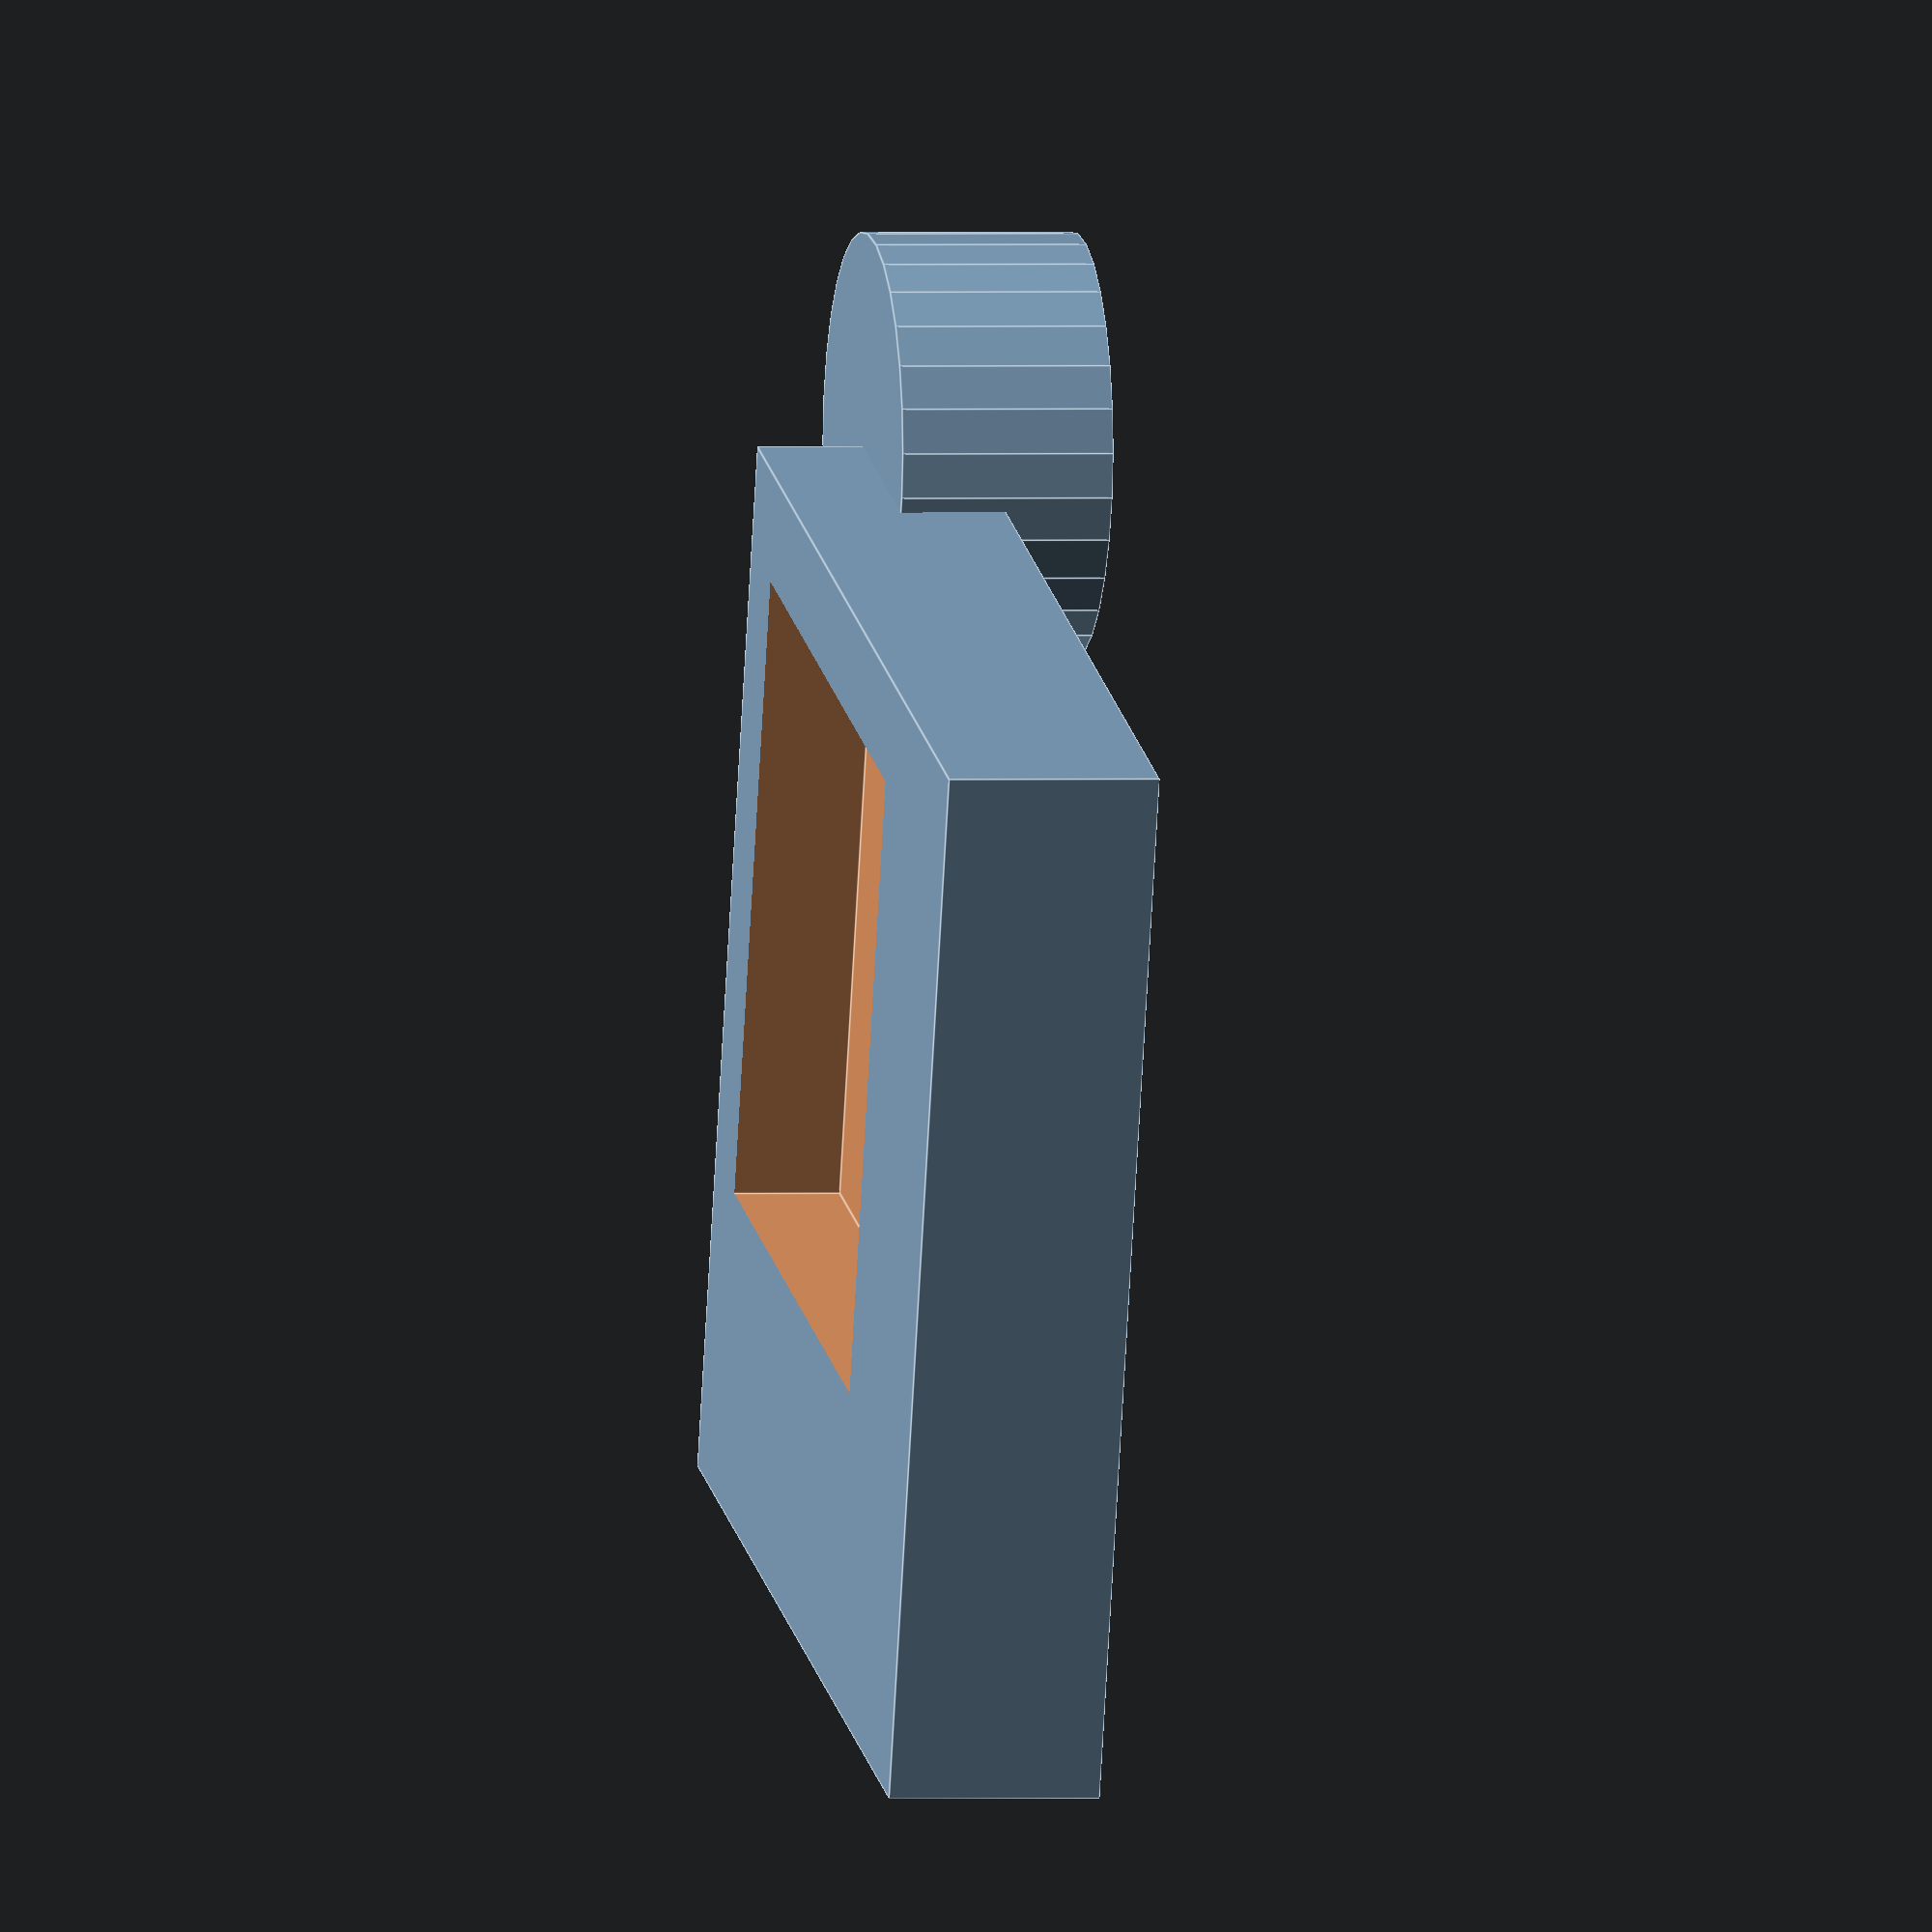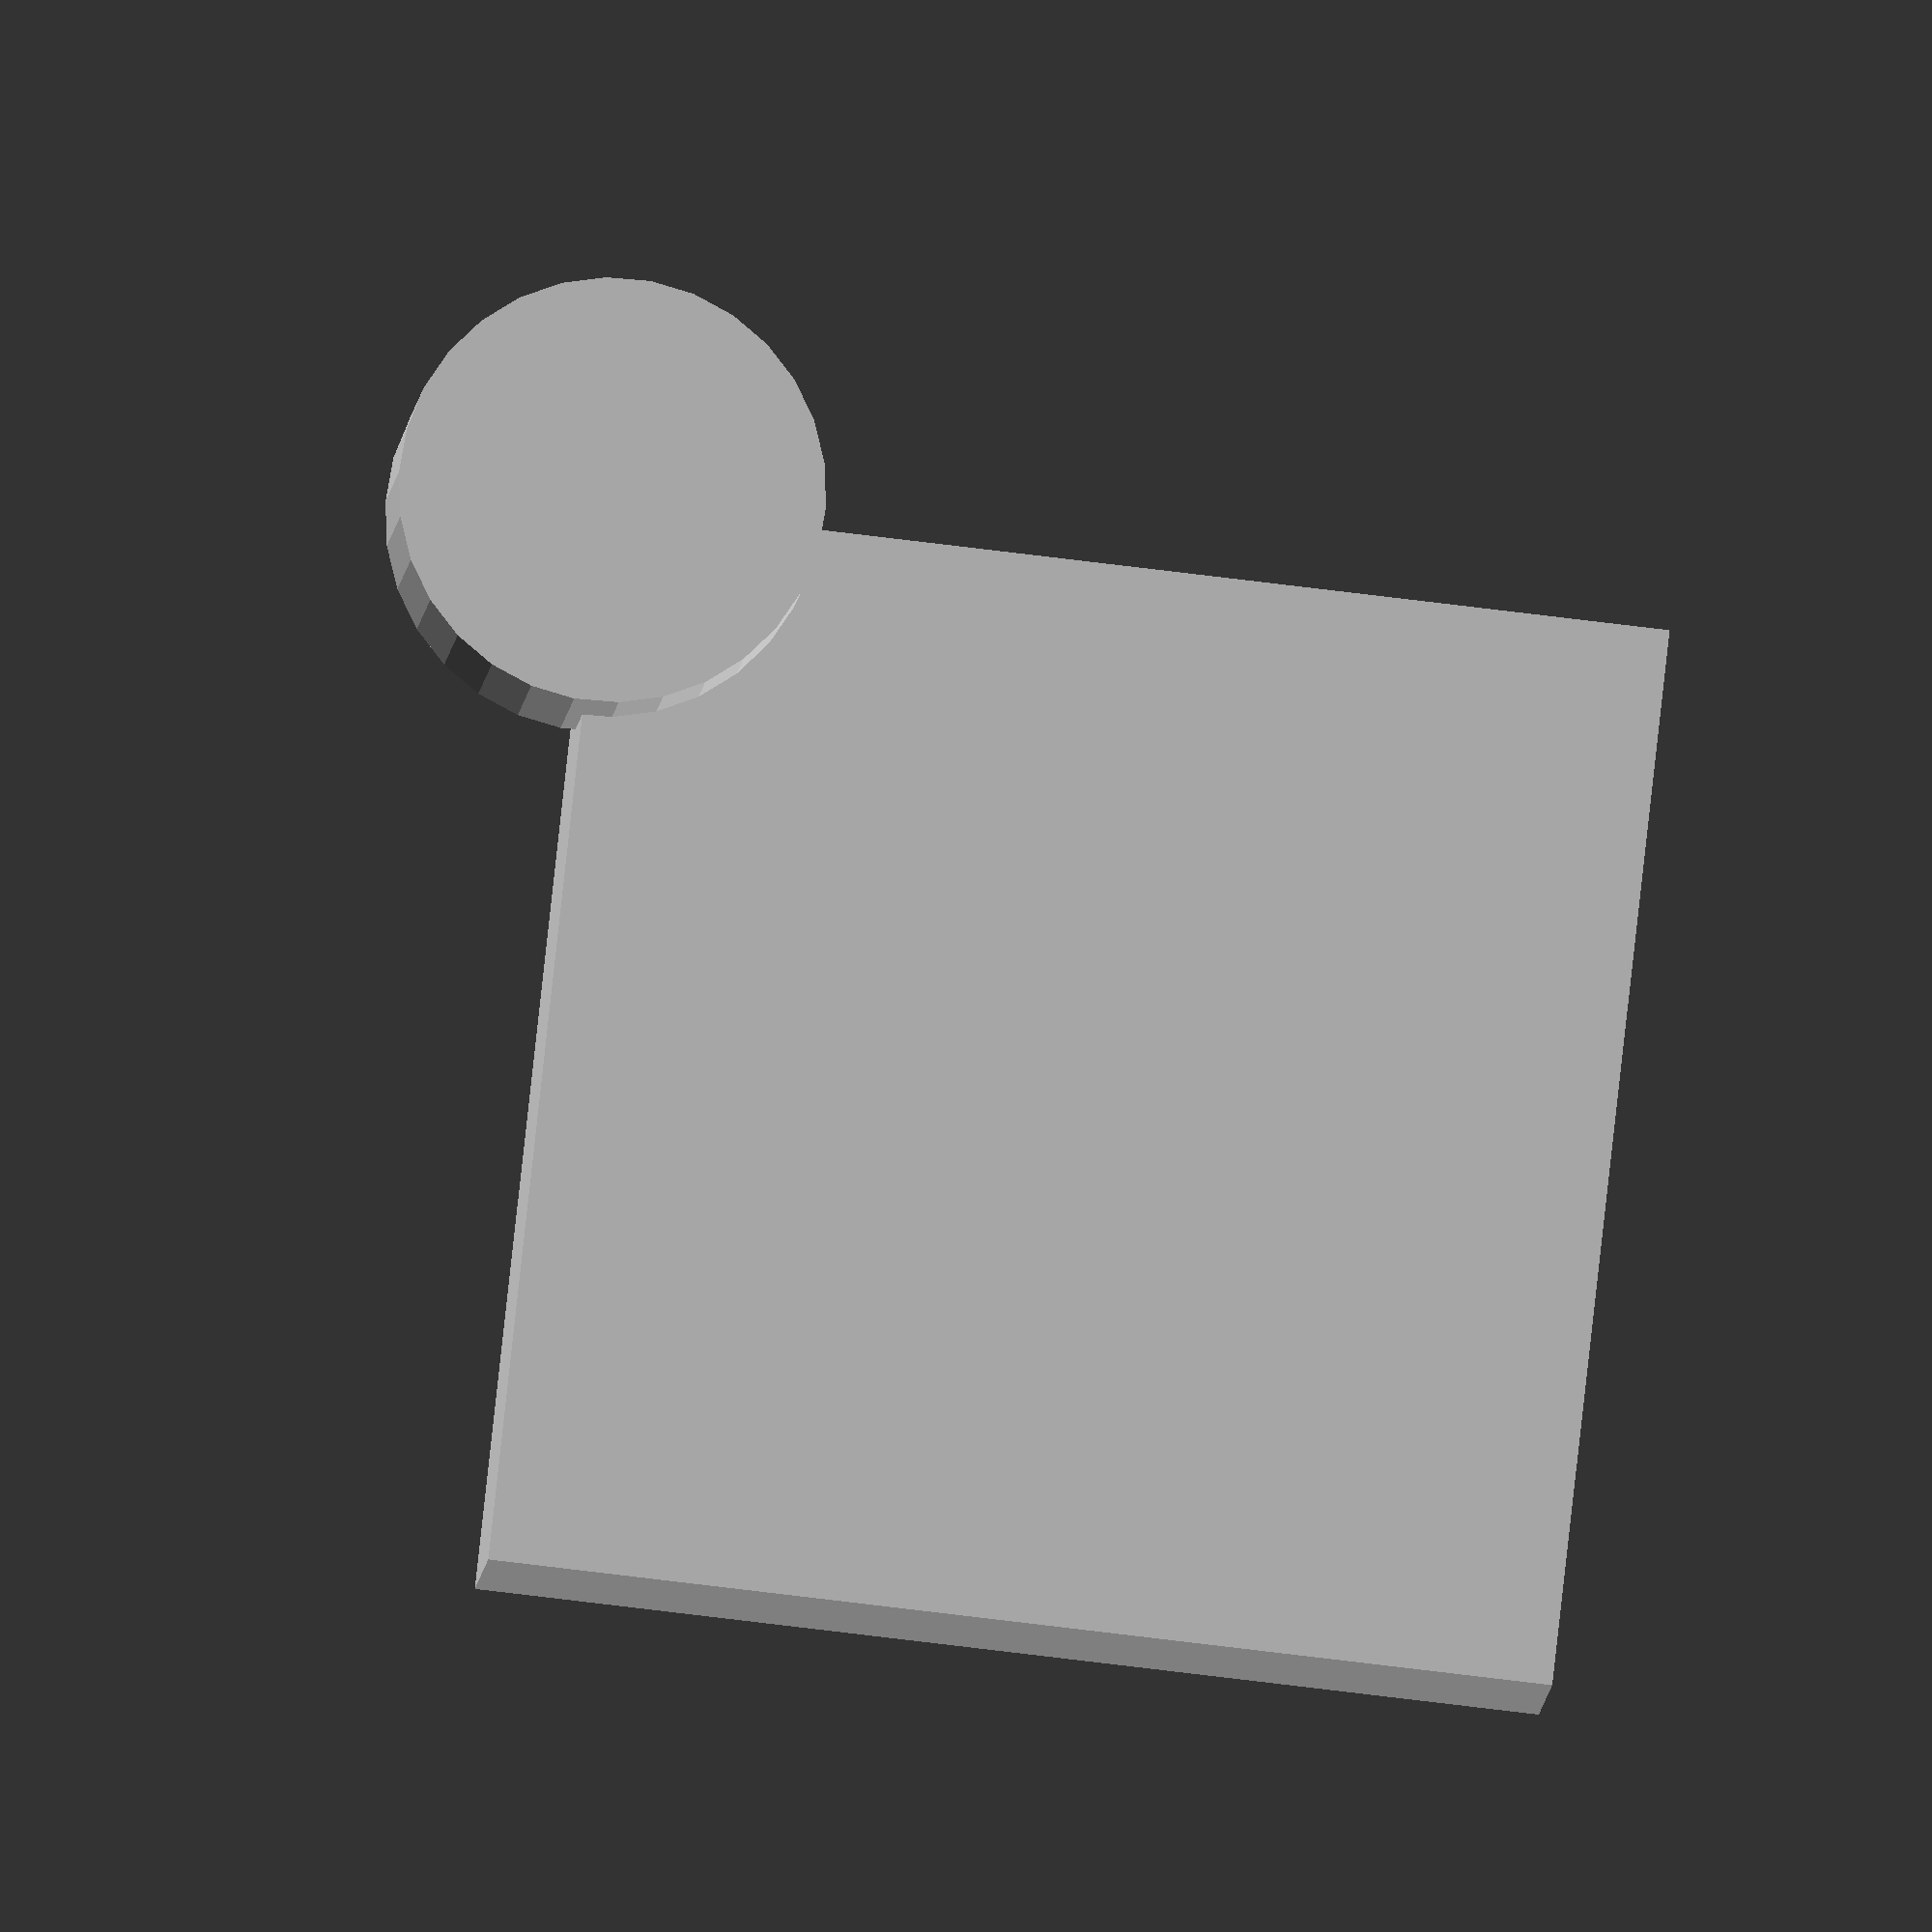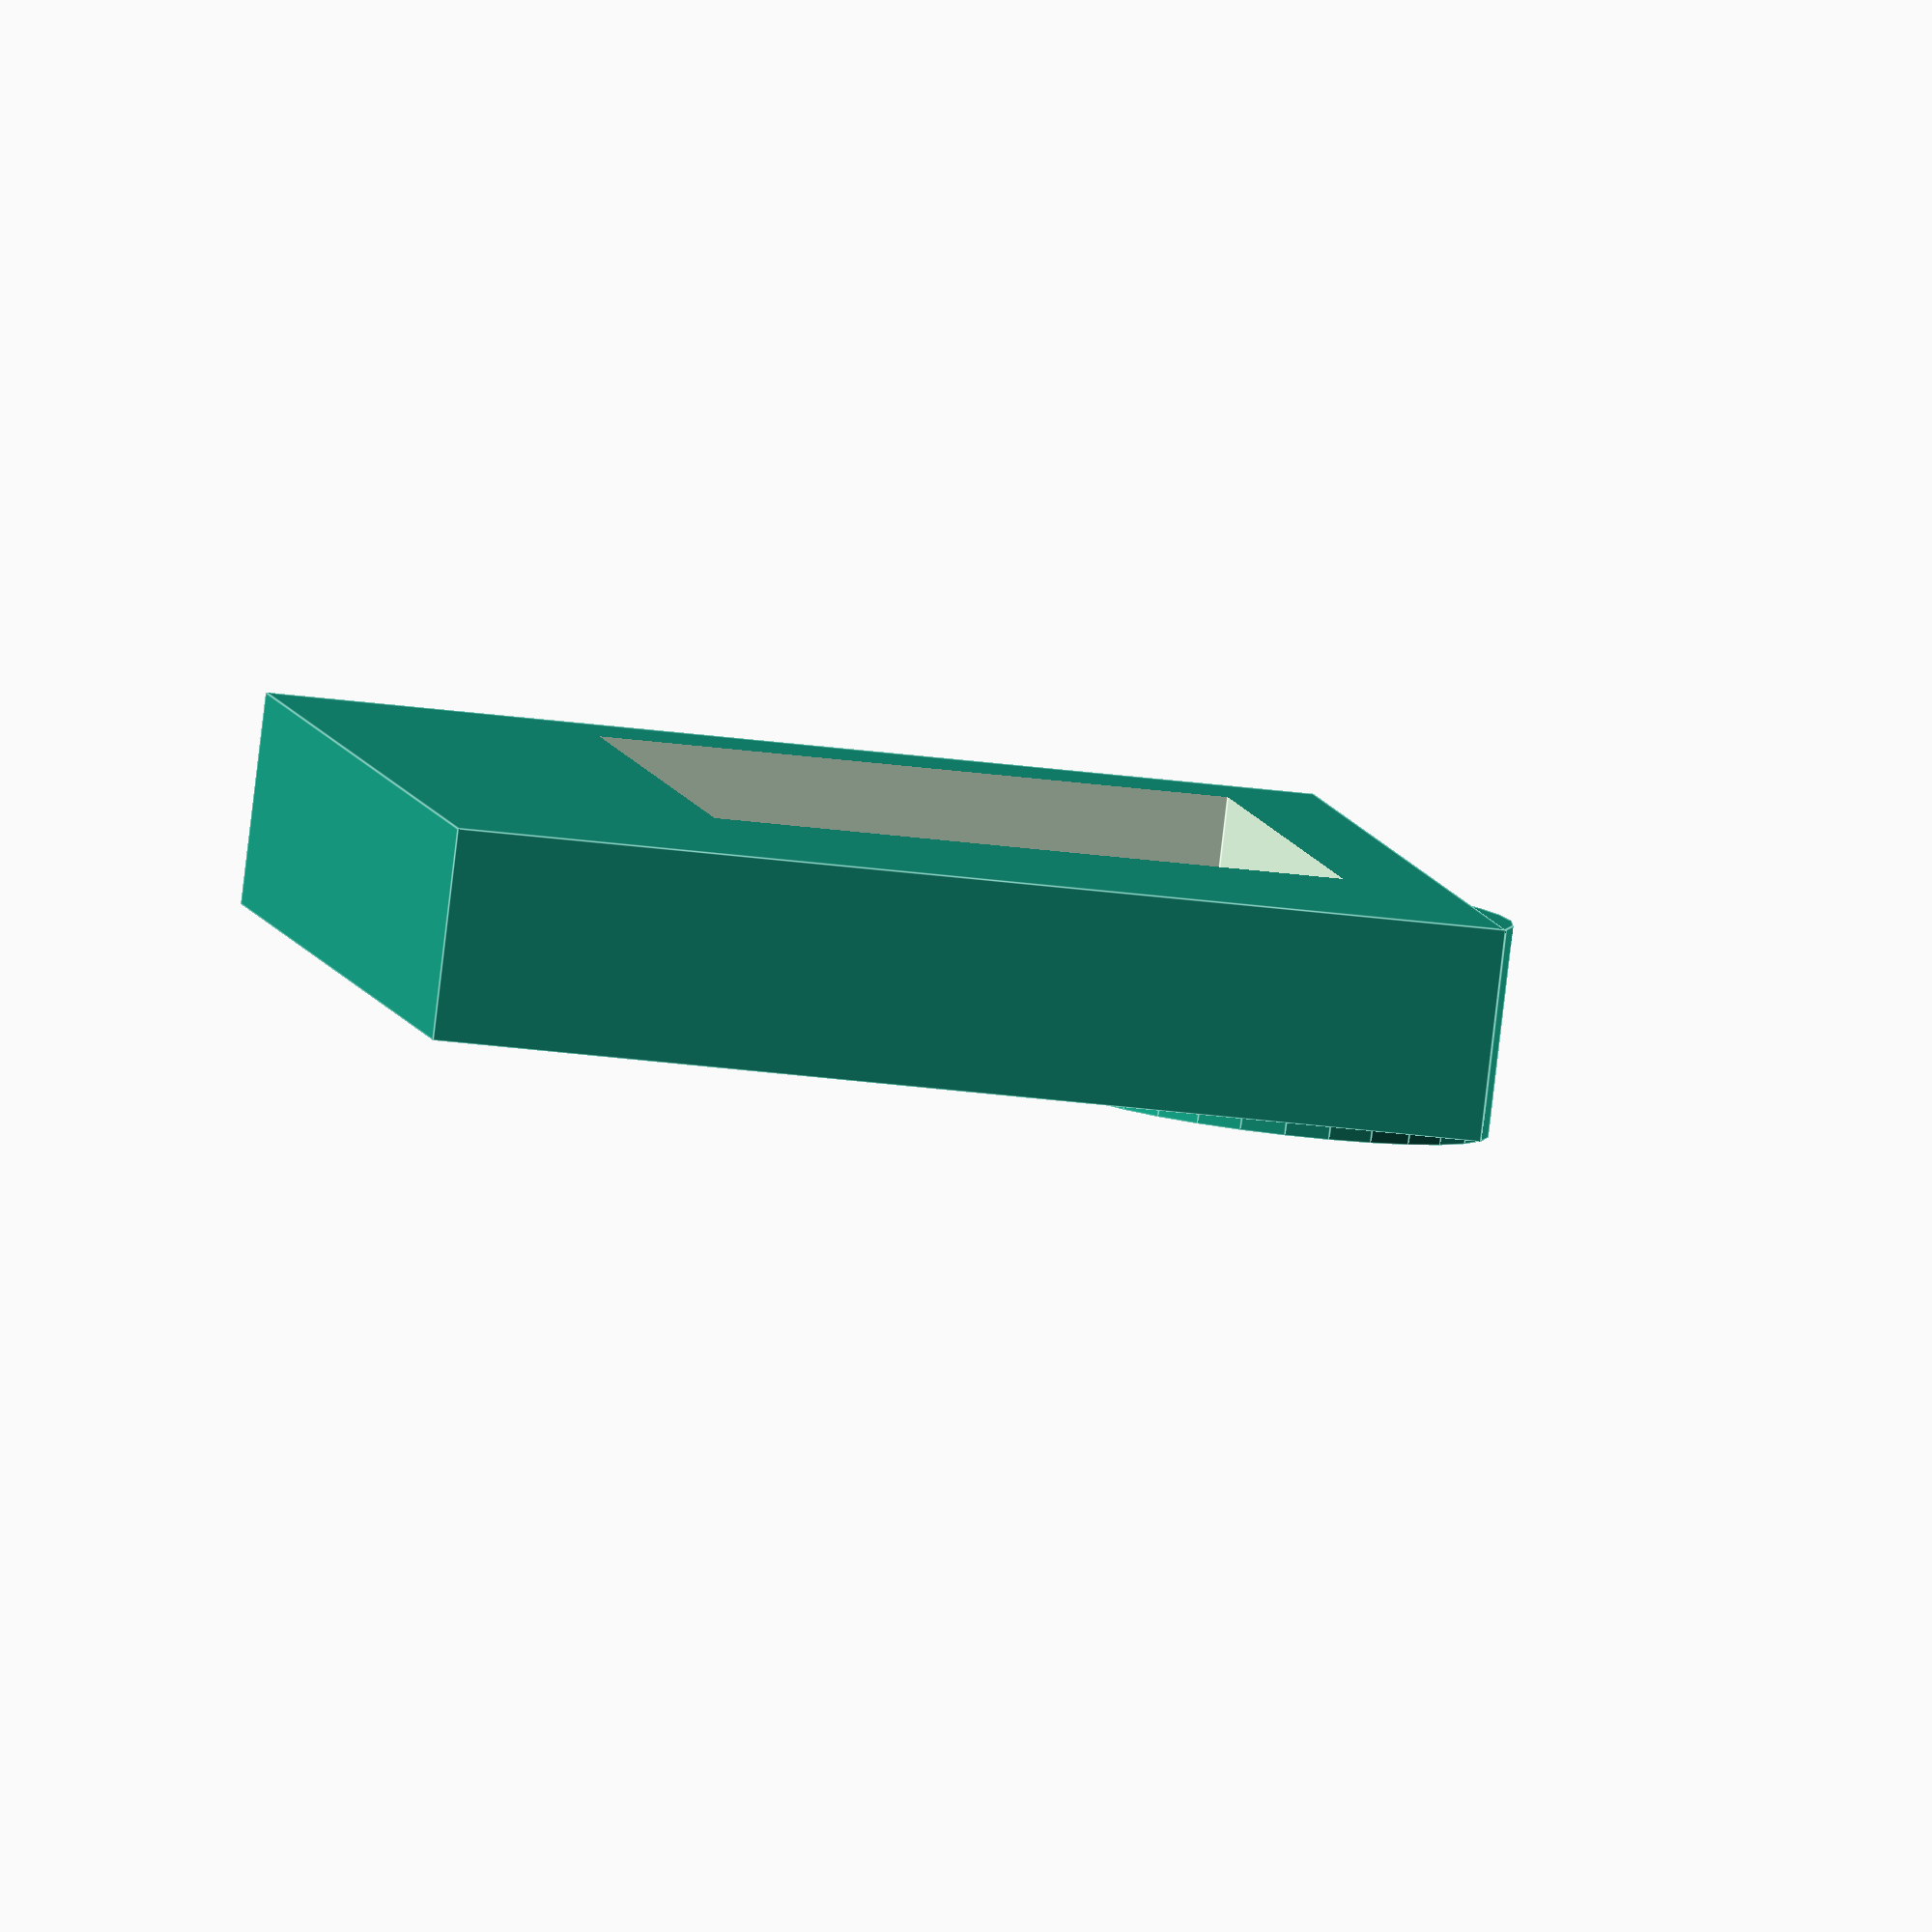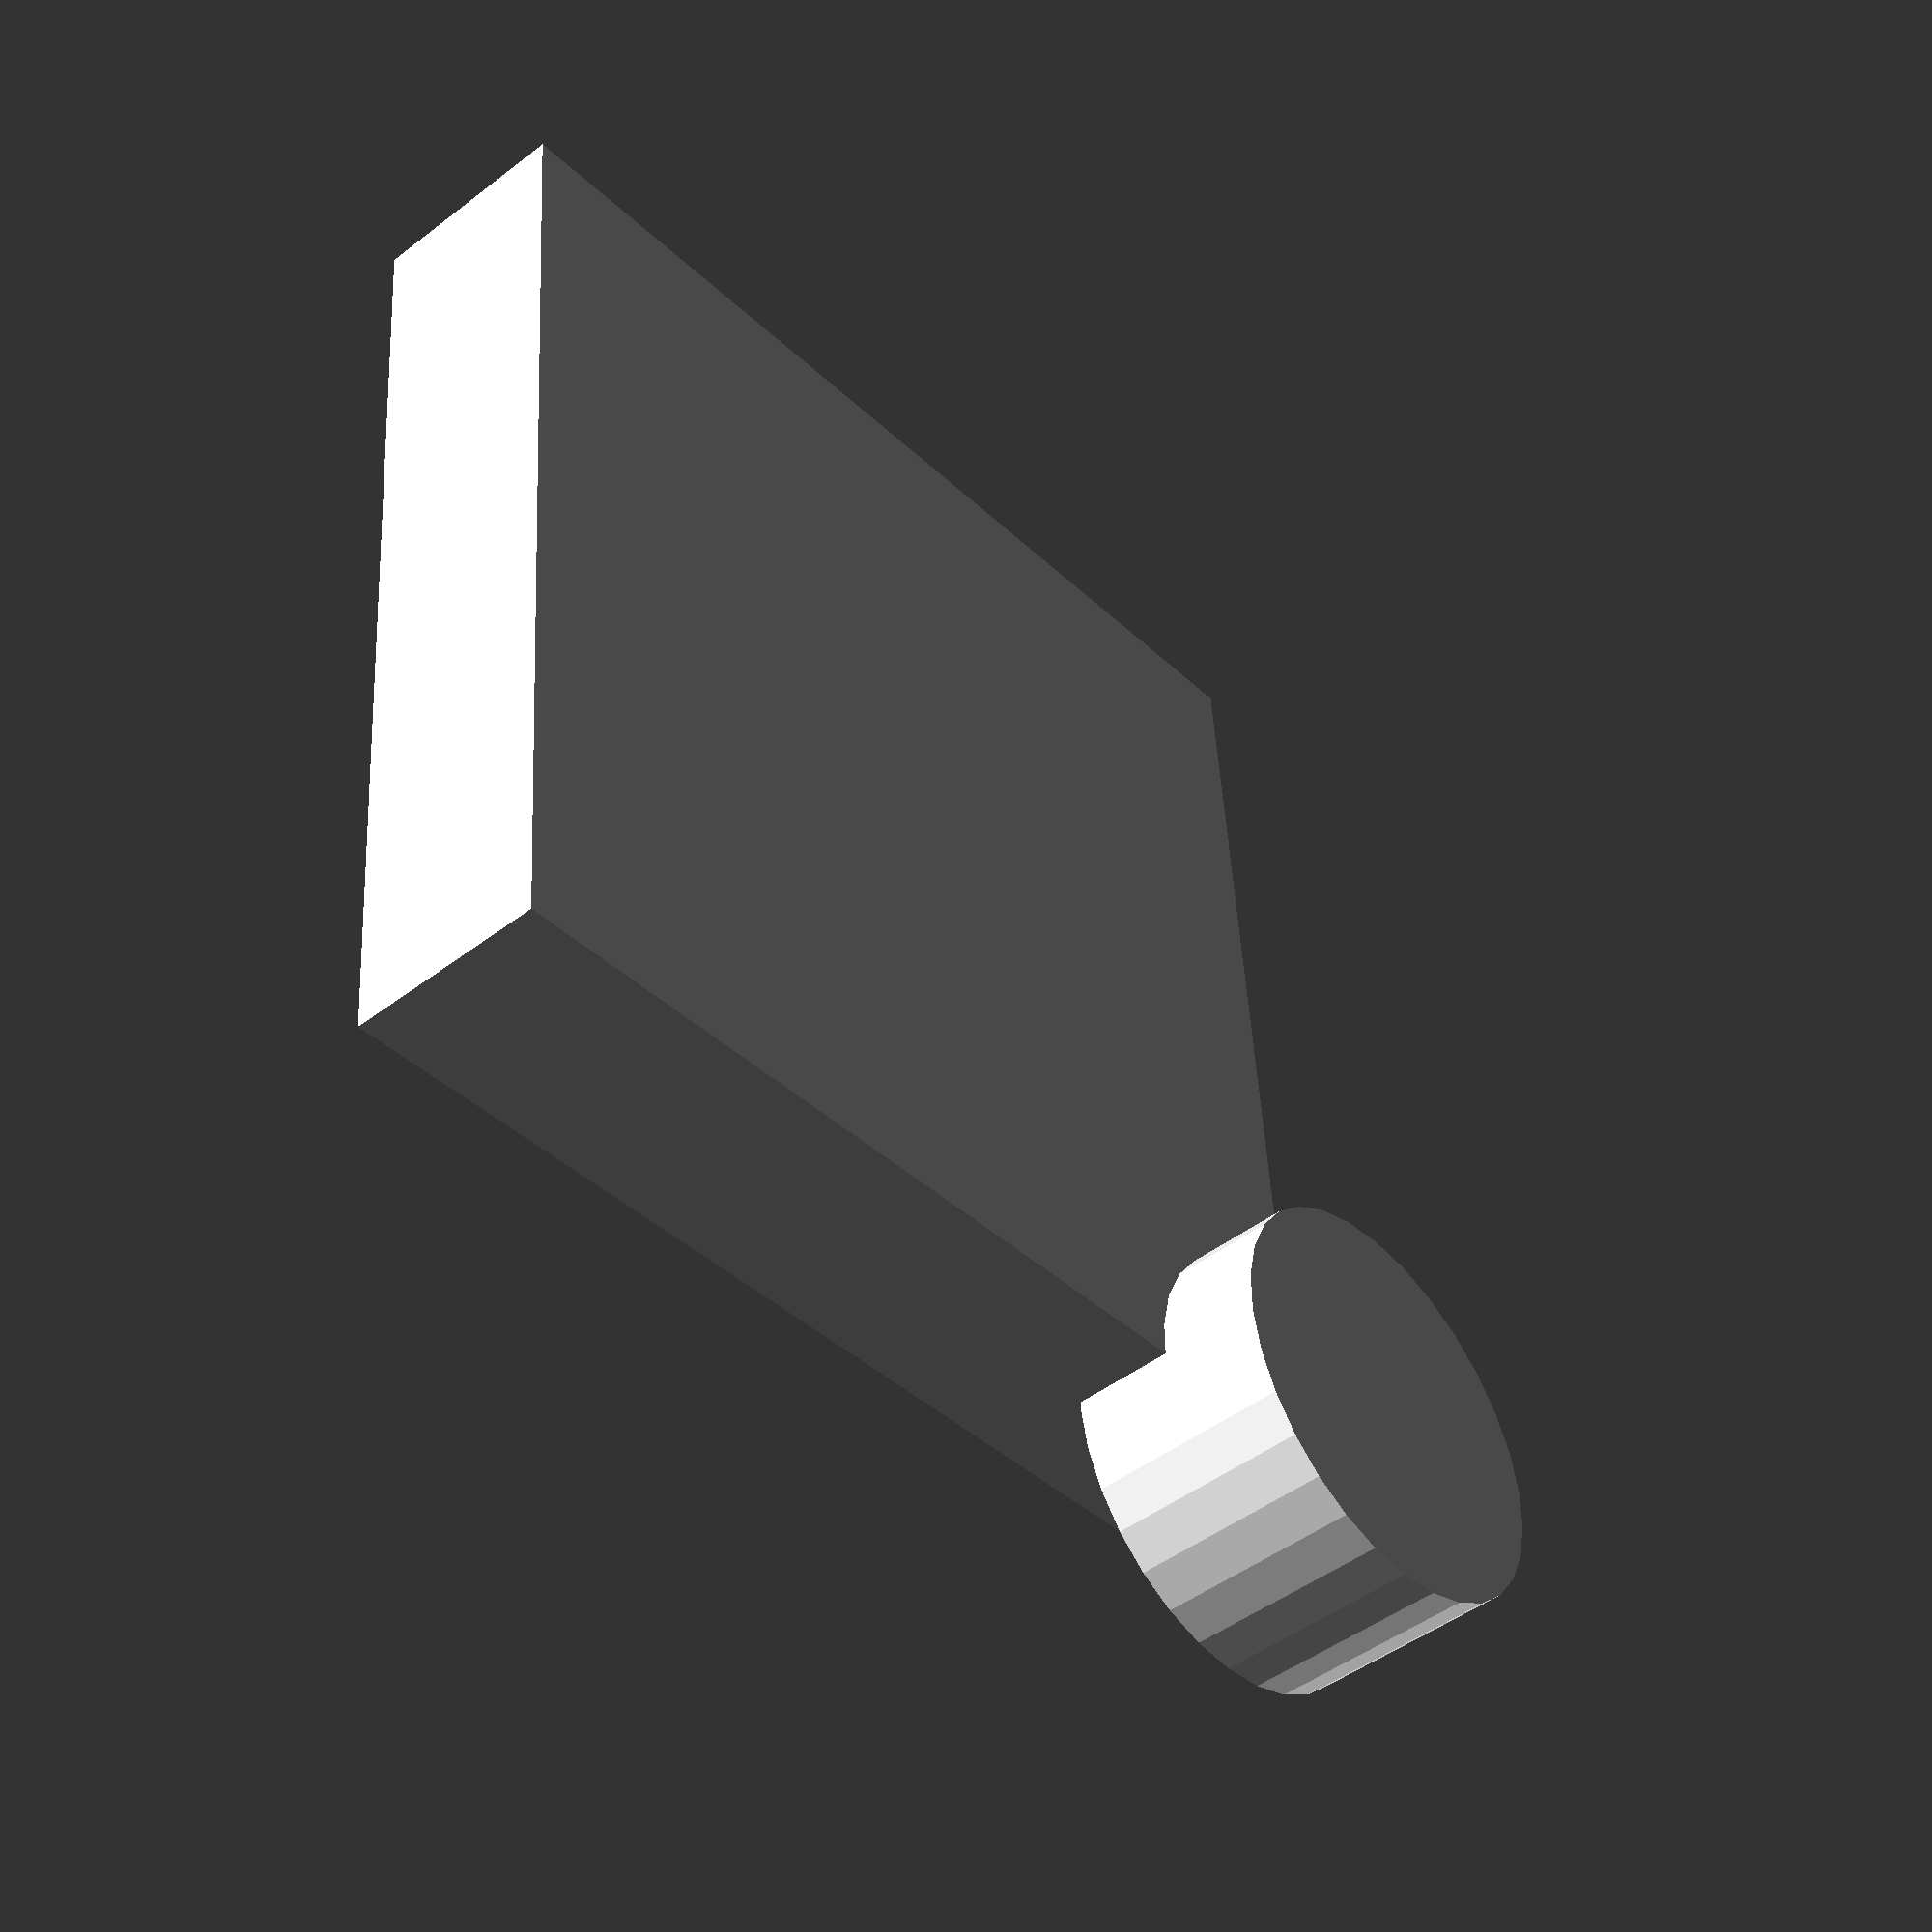
<openscad>
difference() {
  union() {
    // Main body
    cube([50, 50, 10]);

    // Rounded corners
    translate([0, 0, 0])
    rotate([0, 0, 10])
    cylinder(r=10, h=10, center=true);

    translate([0, 0, 0])
    rotate([0, 0, 10])
    cylinder(r=10, h=10, center=true);
  }

  // Subtract the inner cube
  translate([5, 5, 5])
  cube([30, 30, 10]);
}
</openscad>
<views>
elev=359.3 azim=107.4 roll=79.2 proj=o view=edges
elev=7.9 azim=173.7 roll=176.4 proj=o view=wireframe
elev=263.8 azim=349.6 roll=186.7 proj=o view=edges
elev=46.5 azim=4.4 roll=131.3 proj=p view=solid
</views>
